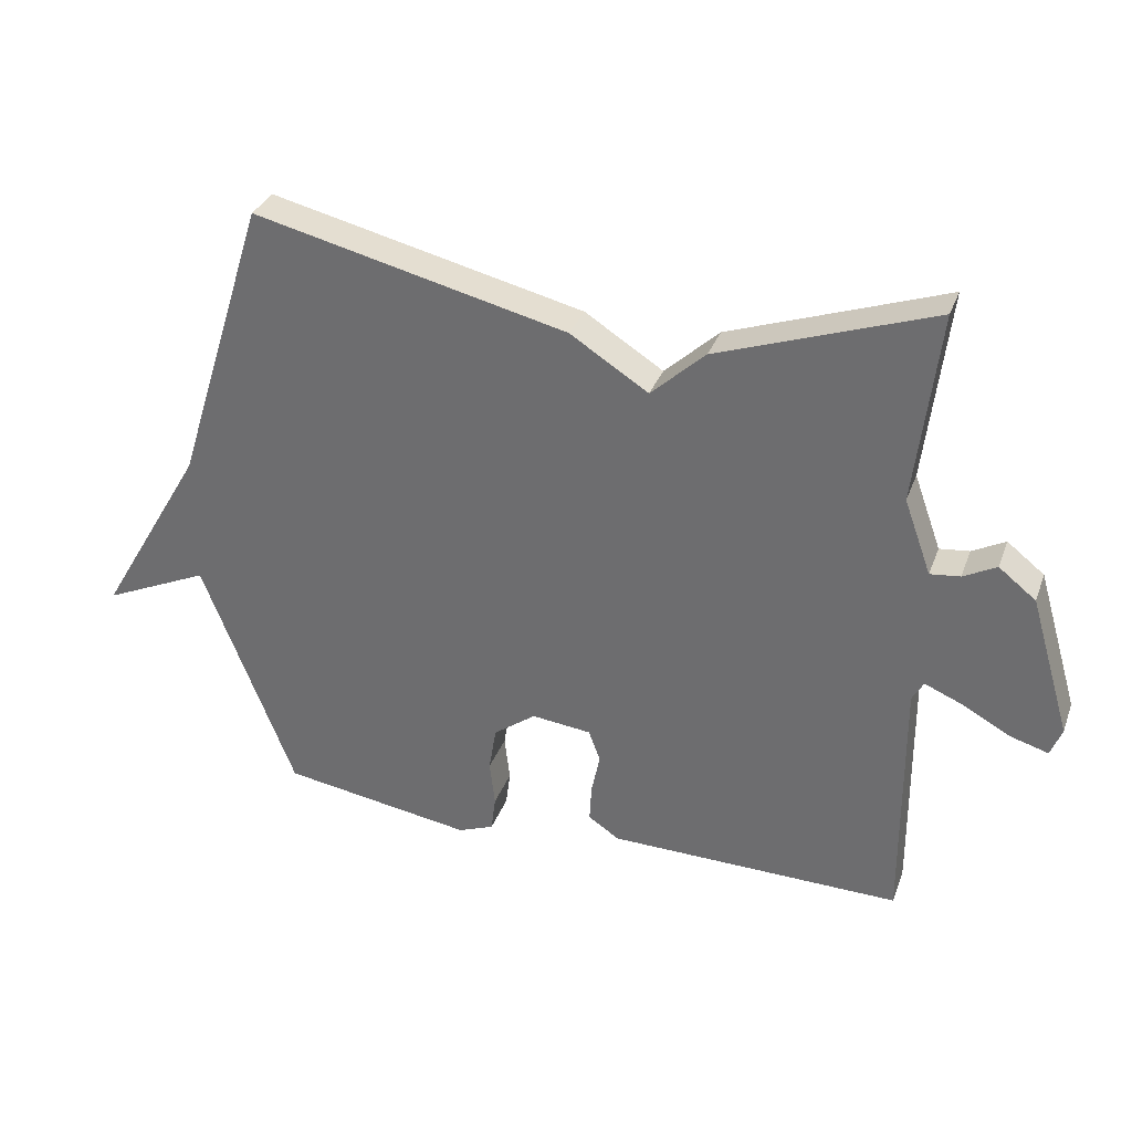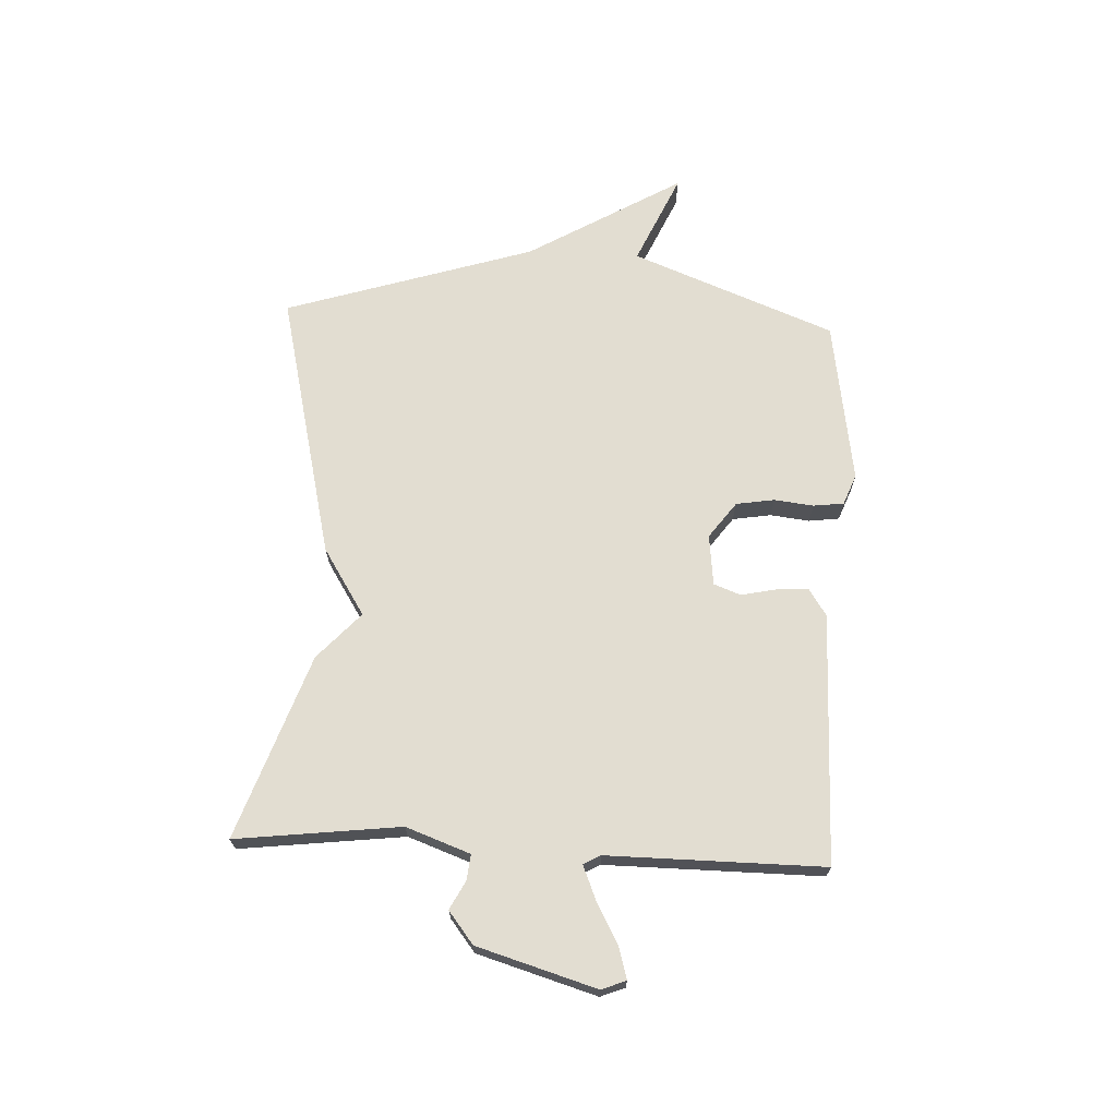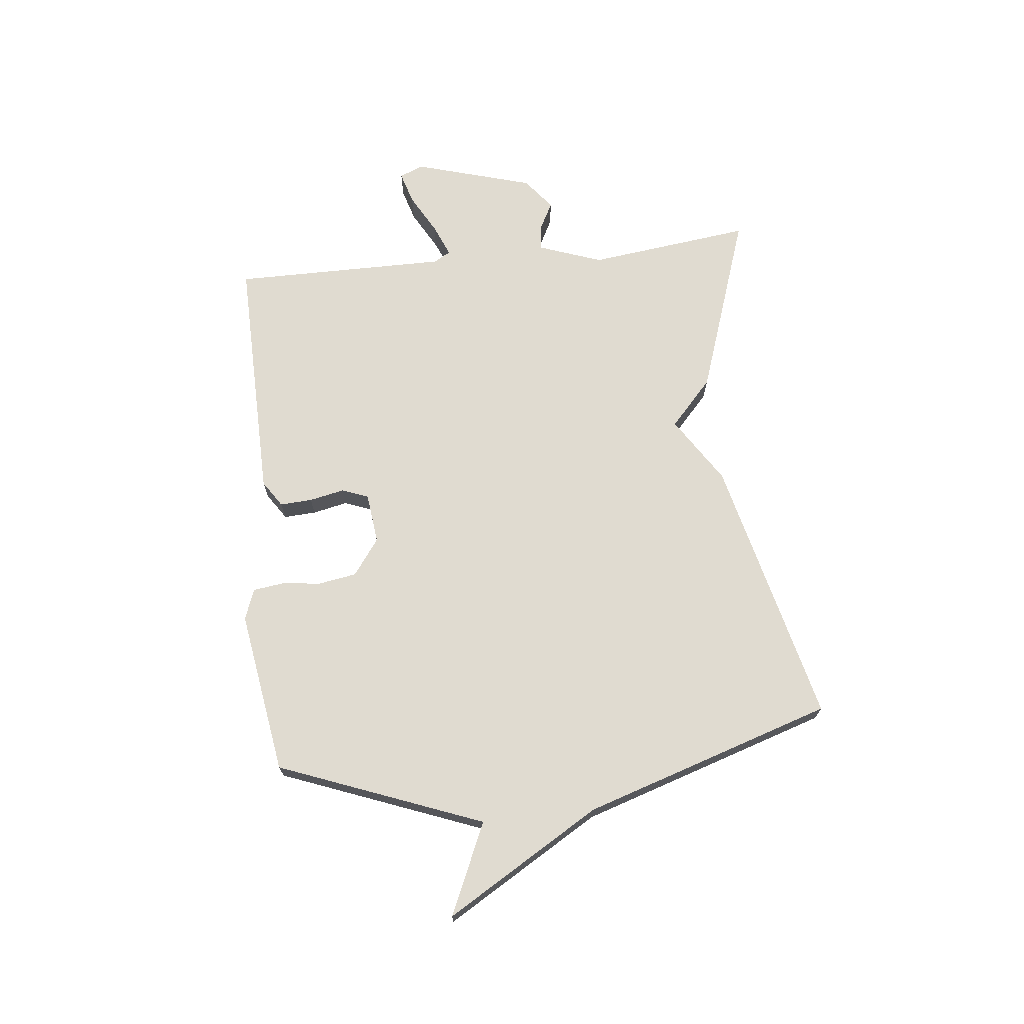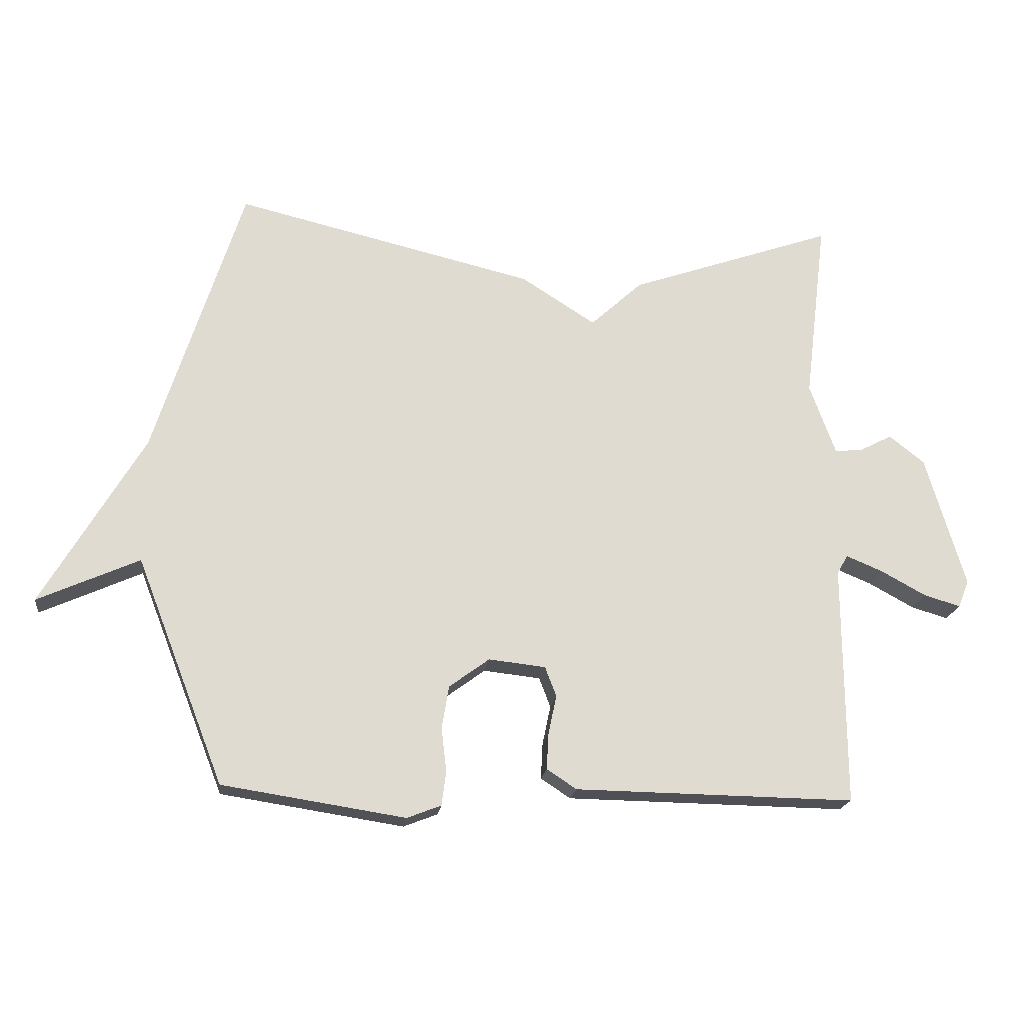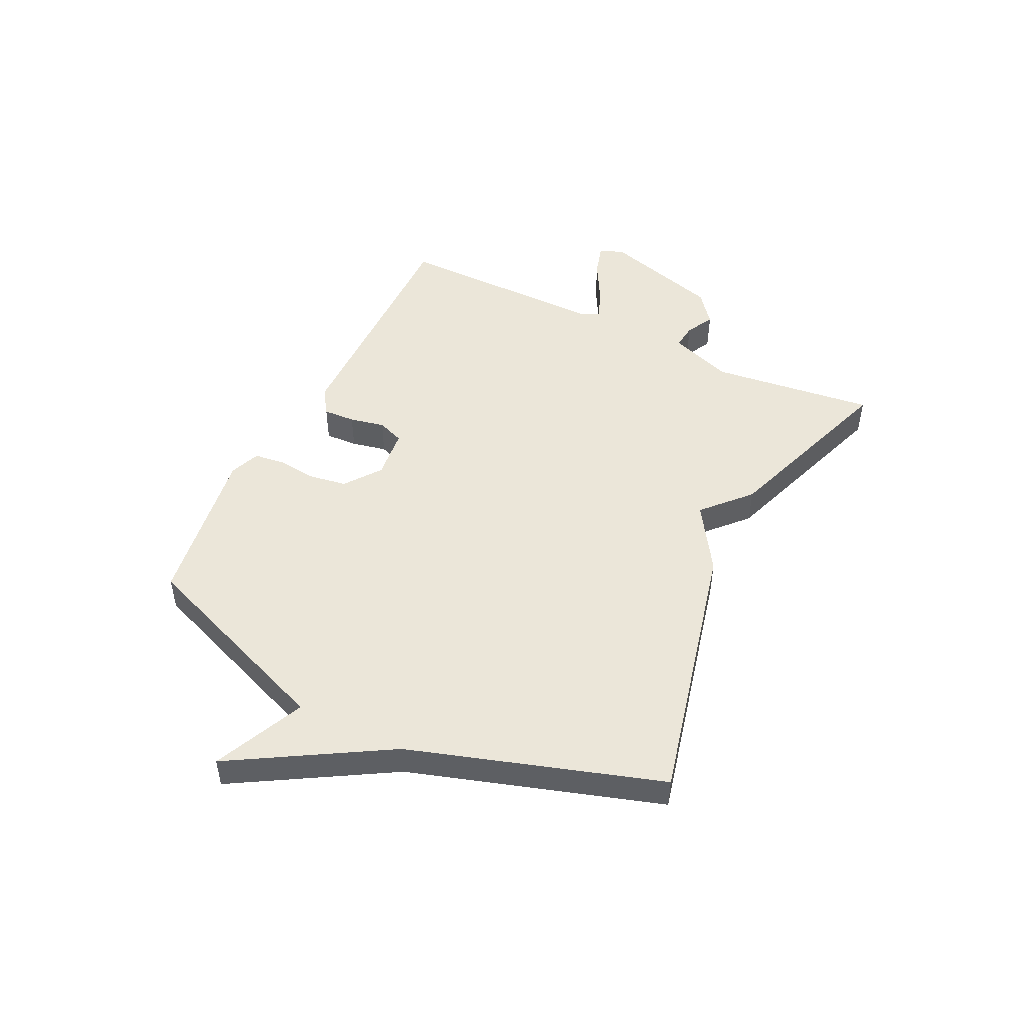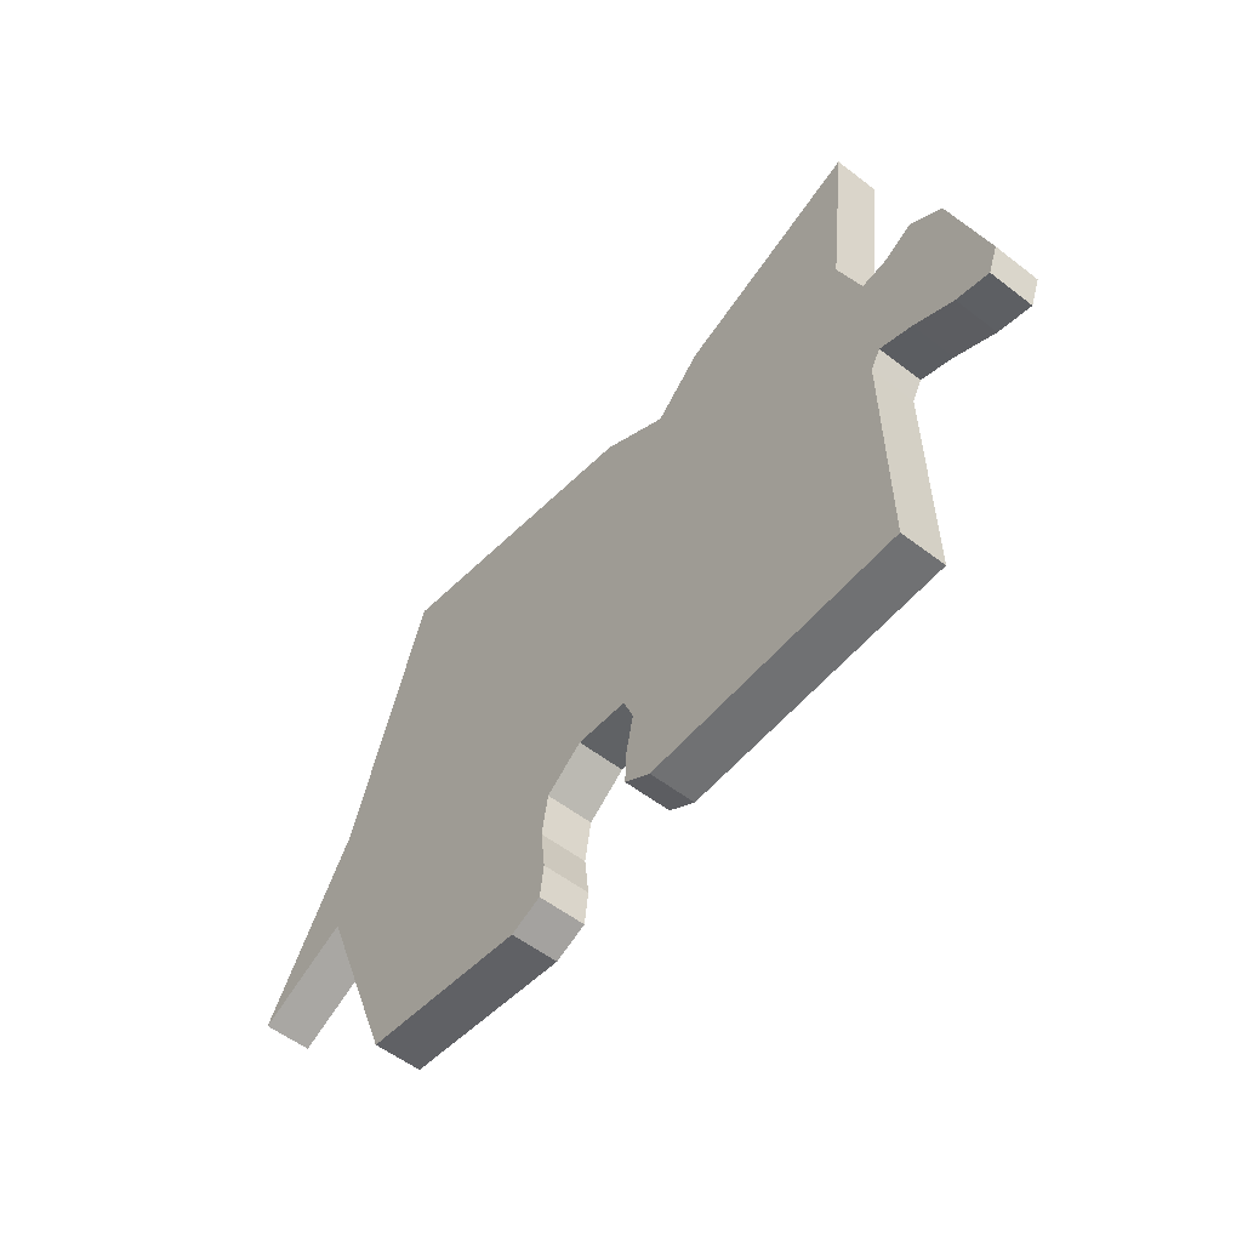
<metadata>
{"format":"obj","ext":"obj","renderer":"f3d","projection":"perspective","resolution":1024,"background":"white","views":[{"elev":32.6,"azim":18.6,"up":"+Z"},{"elev":68.5,"azim":92.7,"up":"+Y"},{"elev":69.8,"azim":-96.3,"up":"+Y"},{"elev":-19.3,"azim":-6.9,"up":"+Z"},{"elev":48.4,"azim":-64.0,"up":"+Y"},{"elev":-55.9,"azim":51.1,"up":"+Z"}]}
</metadata>
<code>
v -0.5 0.07 -0.5
v -0.64 0.07 -0.141
v -0.801 0.07 -0.213
v -0.64 0.07 0.059
v -0.5 0.07 0.5
v -0.025 0.07 0.387
v 0.093 0.07 0.312
v 0.175 0.07 0.387
v 0.5 0.07 0.5
v 0.465 0.07 0.21
v 0.506 0.07 0.097
v 0.551 0.07 0.102
v 0.601 0.07 0.128
v 0.657 0.07 0.084
v 0.719 0.07 -0.126
v 0.702 0.07 -0.169
v 0.644 0.07 -0.152
v 0.573 0.07 -0.113
v 0.515 0.07 -0.089
v 0.498 0.07 -0.119
v 0.5 0.07 -0.5
v 0.057 0.07 -0.493
v 0.01 0.07 -0.462
v 0.013 0.07 -0.405
v 0.026 0.07 -0.343
v 0.008 0.07 -0.296
v -0.082 0.07 -0.286
v -0.146 0.07 -0.333
v -0.157 0.07 -0.401
v -0.149 0.07 -0.47
v -0.156 0.07 -0.524
v -0.21 0.07 -0.545
v -0.5 0 -0.5
v -0.64 0 -0.141
v -0.801 0 -0.213
v -0.64 0 0.059
v -0.5 0 0.5
v -0.025 0 0.387
v 0.093 0 0.312
v 0.175 0 0.387
v 0.5 0 0.5
v 0.465 0 0.21
v 0.506 0 0.097
v 0.551 0 0.102
v 0.601 0 0.128
v 0.657 0 0.084
v 0.719 0 -0.126
v 0.702 0 -0.169
v 0.644 0 -0.152
v 0.573 0 -0.113
v 0.515 0 -0.089
v 0.498 0 -0.119
v 0.5 0 -0.5
v 0.057 0 -0.493
v 0.01 0 -0.462
v 0.013 0 -0.405
v 0.026 0 -0.343
v 0.008 0 -0.296
v -0.082 0 -0.286
v -0.146 0 -0.333
v -0.157 0 -0.401
v -0.149 0 -0.47
v -0.156 0 -0.524
v -0.21 0 -0.545
f 32 1 2
f 31 32 2
f 30 31 2
f 29 30 2
f 28 29 2
f 27 28 2
f 26 27 2
f 23 24 25
f 22 23 25
f 21 22 25
f 20 21 25
f 19 20 25 26
f 16 17 18
f 15 16 18
f 14 15 18
f 13 14 18
f 12 13 18
f 11 12 18 19
f 19 26 2
f 11 19 2
f 10 11 2
f 7 8 9 10
f 4 5 6 7
f 2 3 4 7
f 2 7 10
f 34 33 64
f 34 64 63
f 34 63 62
f 34 62 61
f 34 61 60
f 34 60 59
f 34 59 58
f 57 56 55
f 57 55 54
f 57 54 53
f 57 53 52
f 58 57 52 51
f 50 49 48
f 50 48 47
f 50 47 46
f 50 46 45
f 50 45 44
f 51 50 44 43
f 34 58 51
f 34 51 43
f 34 43 42
f 42 41 40 39
f 39 38 37 36
f 39 36 35 34
f 42 39 34
f 1 33 34 2
f 2 34 35 3
f 3 35 36 4
f 4 36 37 5
f 5 37 38 6
f 6 38 39 7
f 7 39 40 8
f 8 40 41 9
f 9 41 42 10
f 10 42 43 11
f 11 43 44 12
f 12 44 45 13
f 13 45 46 14
f 14 46 47 15
f 15 47 48 16
f 16 48 49 17
f 17 49 50 18
f 18 50 51 19
f 19 51 52 20
f 20 52 53 21
f 21 53 54 22
f 22 54 55 23
f 23 55 56 24
f 24 56 57 25
f 25 57 58 26
f 26 58 59 27
f 27 59 60 28
f 28 60 61 29
f 29 61 62 30
f 30 62 63 31
f 31 63 64 32
f 32 64 33 1

</code>
